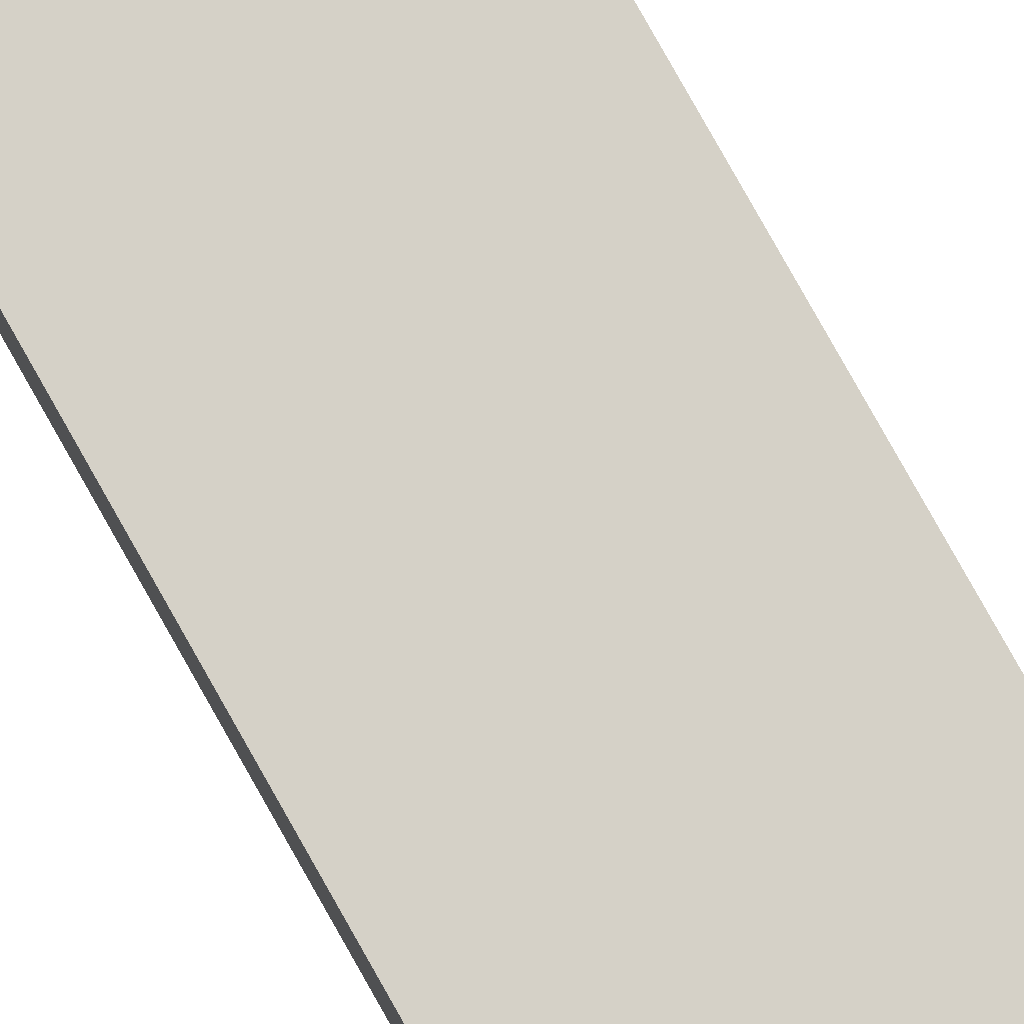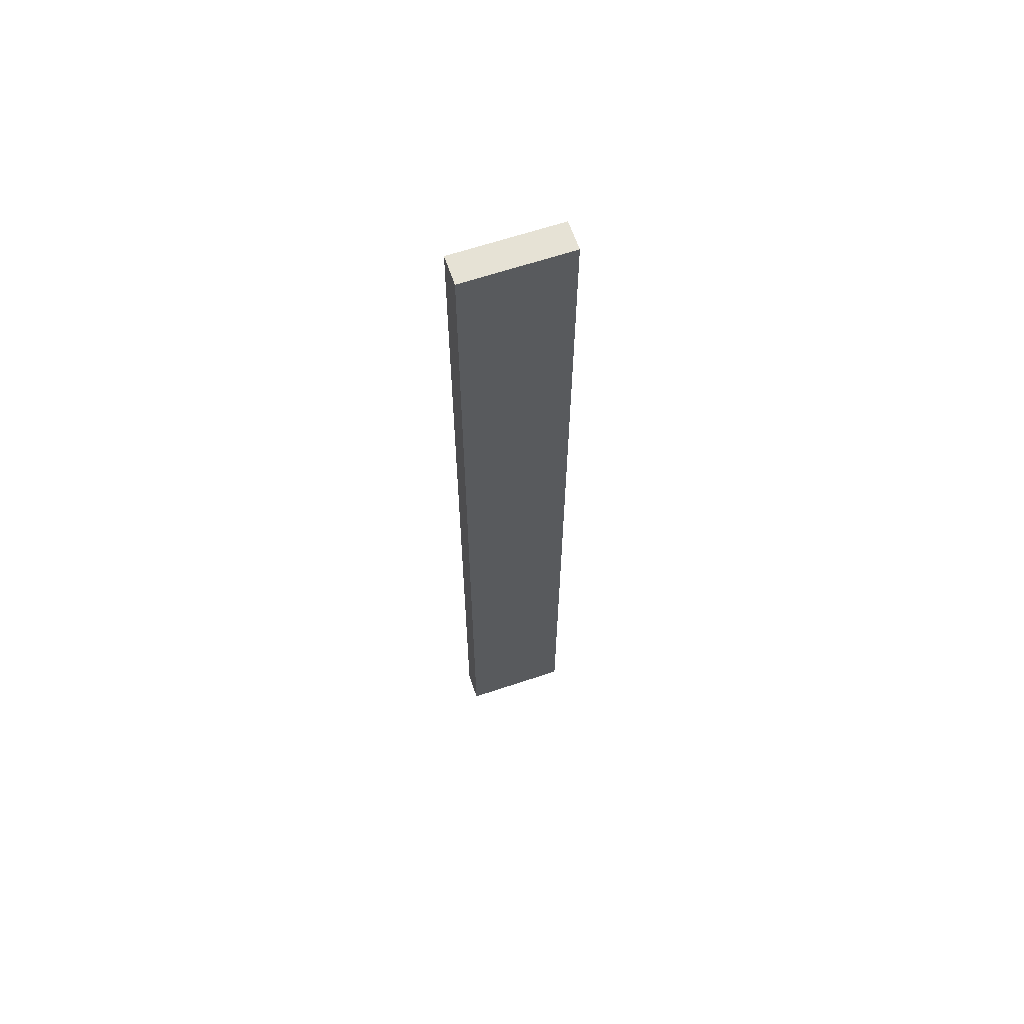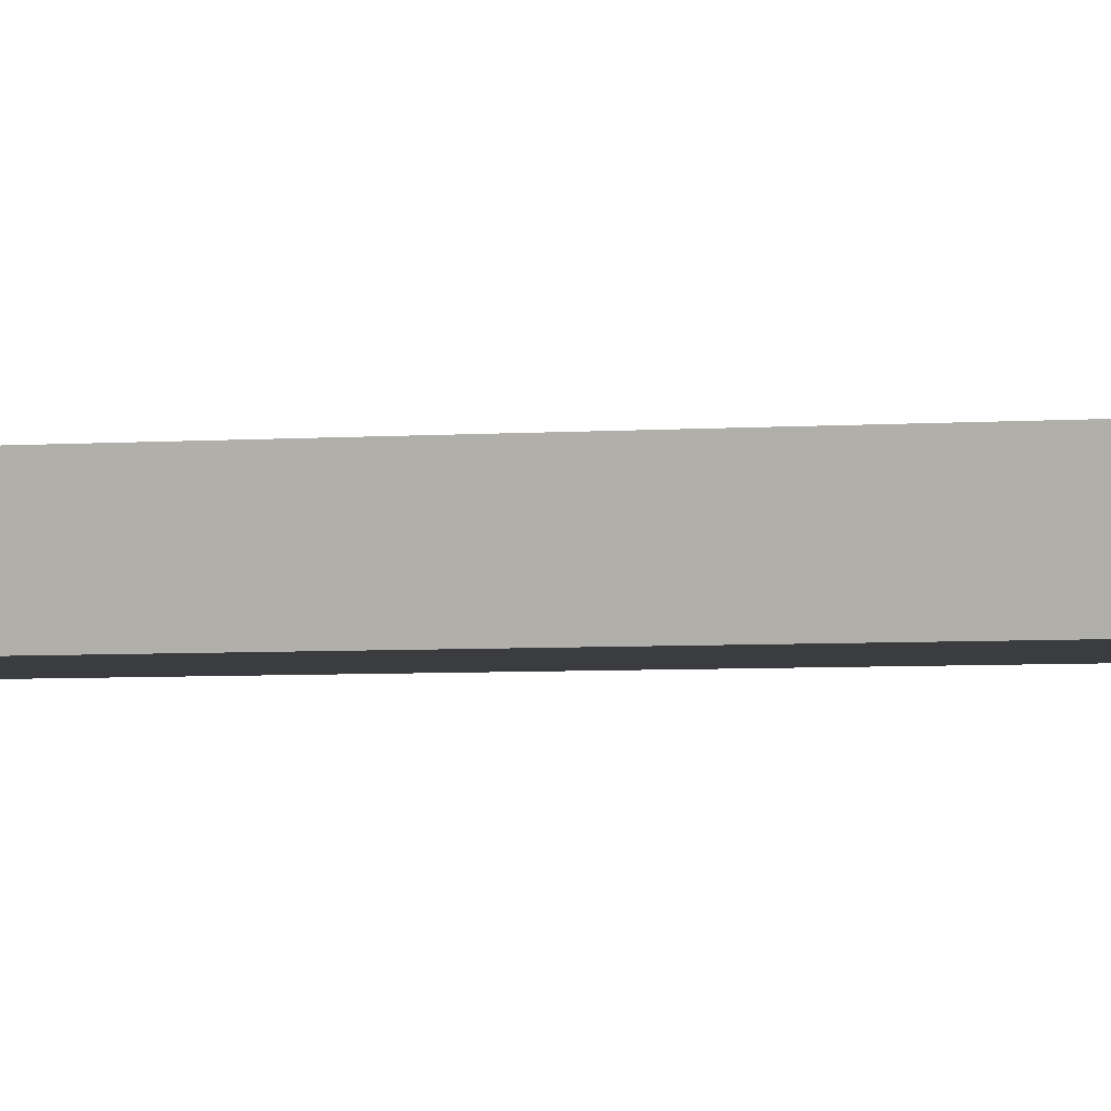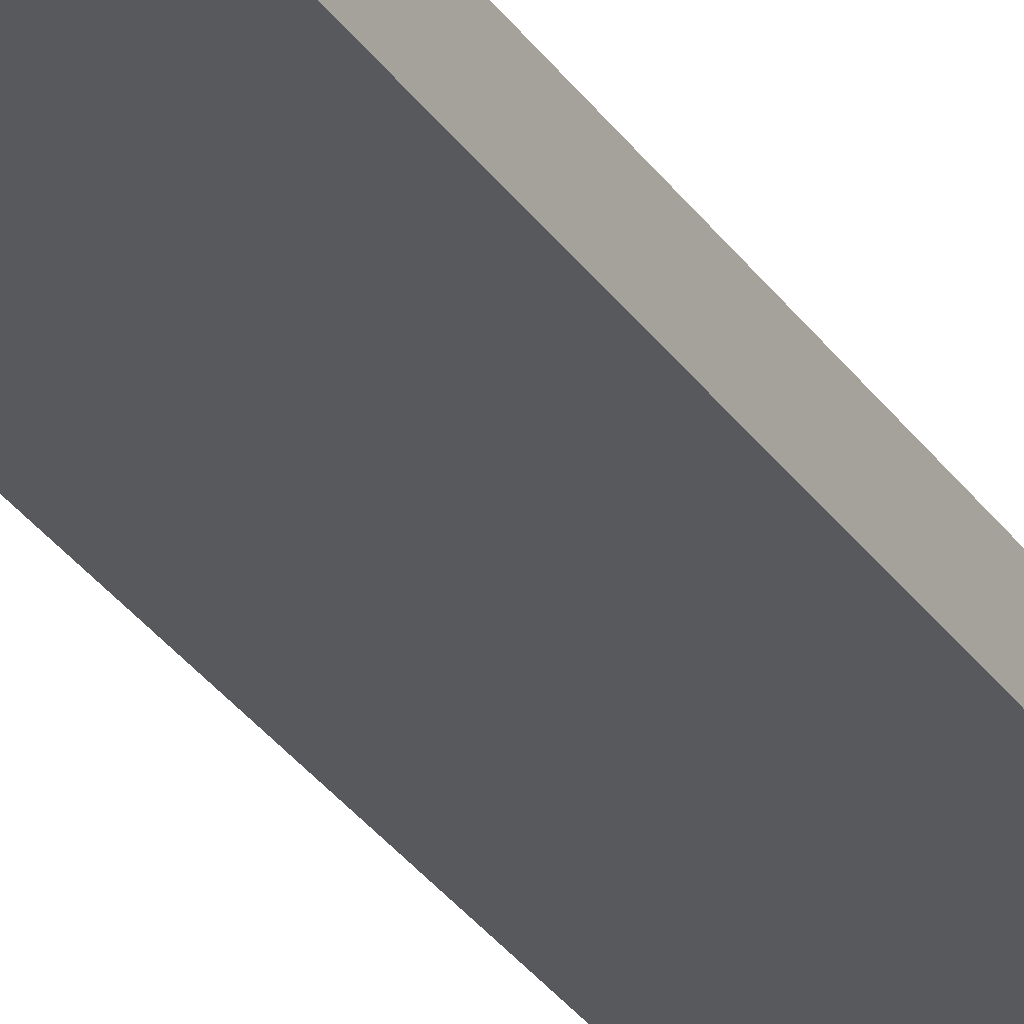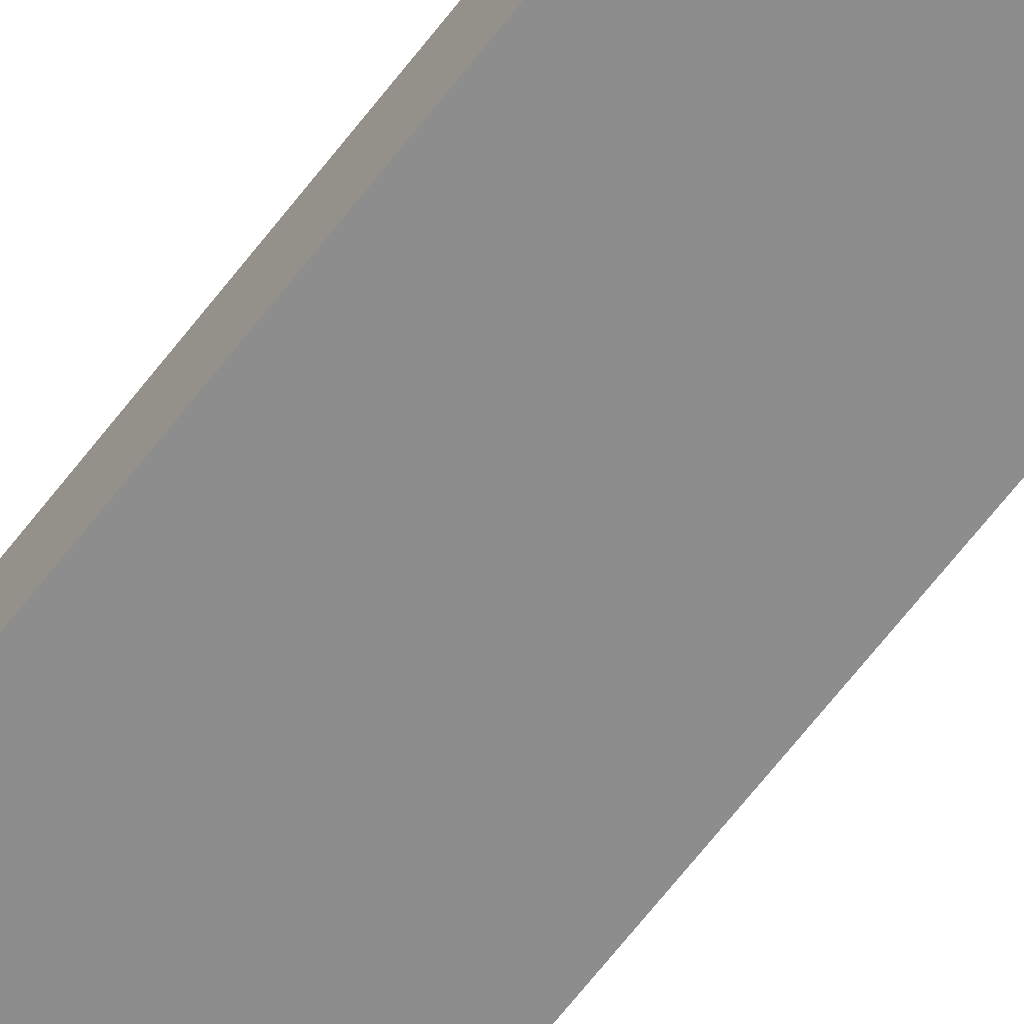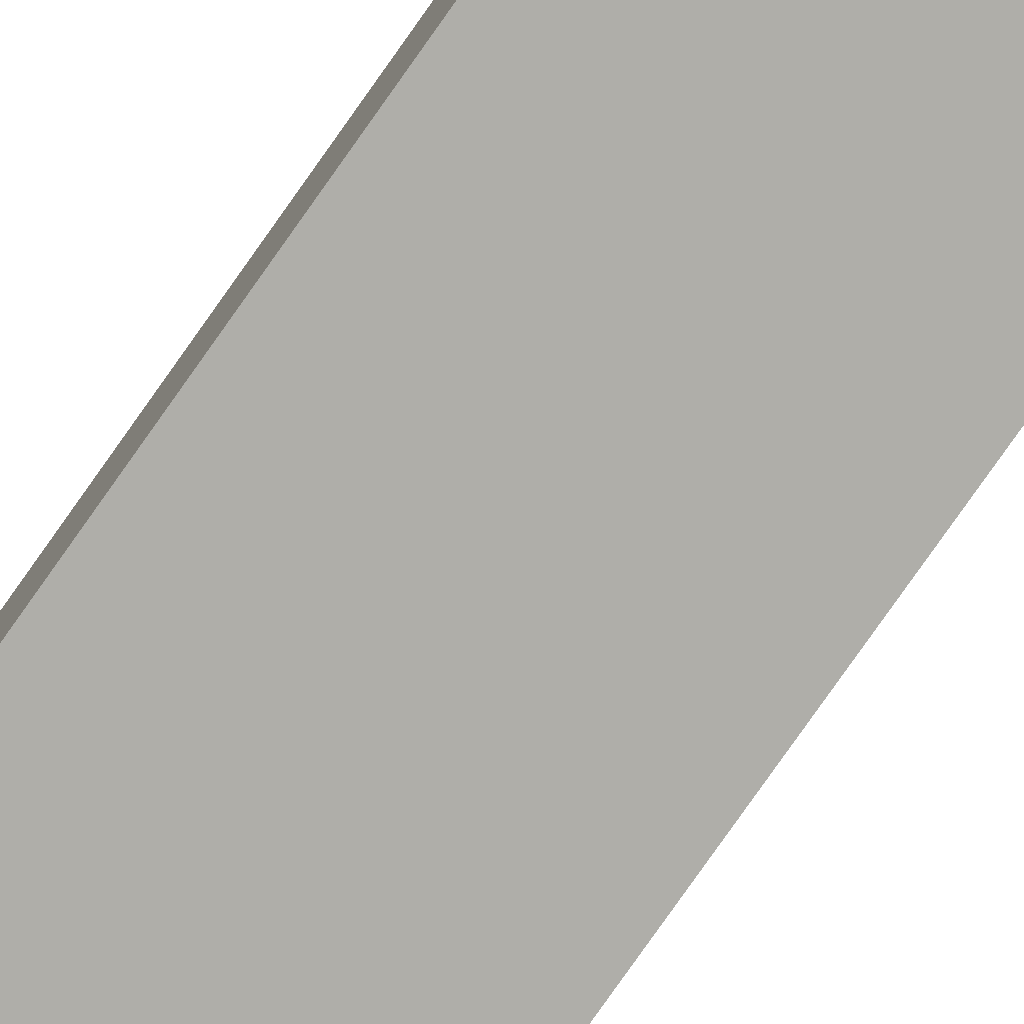
<metadata>
{"format":"obj","ext":"obj","renderer":"f3d","projection":"perspective","resolution":1024,"background":"white","views":[{"elev":79.2,"azim":150.7,"up":"+Z"},{"elev":64.0,"azim":-18.7,"up":"+Y"},{"elev":-2.0,"azim":-61.5,"up":"+Z"},{"elev":-30.0,"azim":-152.5,"up":"+Z"},{"elev":-64.7,"azim":142.7,"up":"+Z"},{"elev":-77.5,"azim":-35.0,"up":"+Z"}]}
</metadata>
<code>
o
v 0 0.1 0
v 0 0.1 -0.2
v 0 0.1 -0.3
v 0 10 0
v 0 10 -0.2
v 0 10 -0.3
v 1.1 0.1 0
v 1.1 0.1 -0.2
v 1.1 0.1 -0.3
v 1.1 10 0
v 1.1 10 -0.2
v 1.1 10 -0.3
v 0 0.1 0
v 0 10 0
v 1.1 0.1 0
v 1.1 10 0
v 0 0.1 -0.3
v 0 10 -0.3
v 1.1 0.1 -0.3
v 1.1 10 -0.3
v 0 0.1 0
v 1.1 0.1 0
v 0 0.1 -0.2
v 1.1 0.1 -0.2
v 0 0.1 -0.3
v 1.1 0.1 -0.3
v 0 10 0
v 1.1 10 0
v 0 10 -0.2
v 1.1 10 -0.2
v 0 10 -0.3
v 1.1 10 -0.3
f 4 2 1
f 5 3 2
f 5 2 4
f 6 3 5
f 7 8 10
f 8 9 11
f 10 8 11
f 11 9 12
f 15 14 13
f 16 14 15
f 17 18 19
f 19 18 20
f 23 22 21
f 24 22 23
f 25 24 23
f 26 24 25
f 27 28 29
f 29 28 30
f 29 30 31
f 31 30 32

</code>
